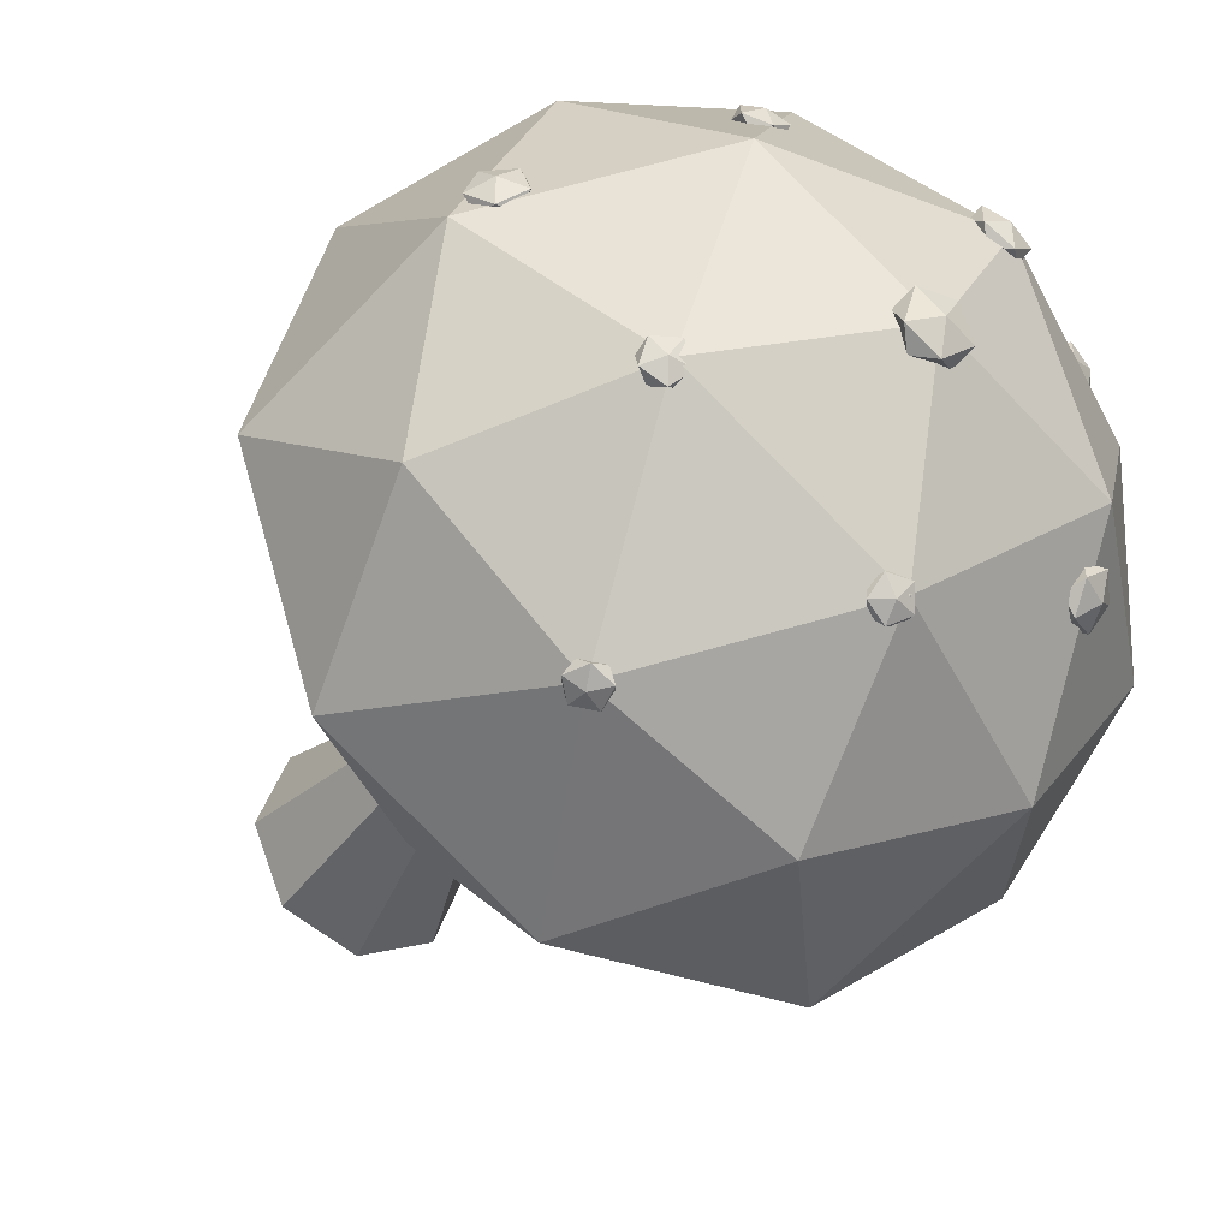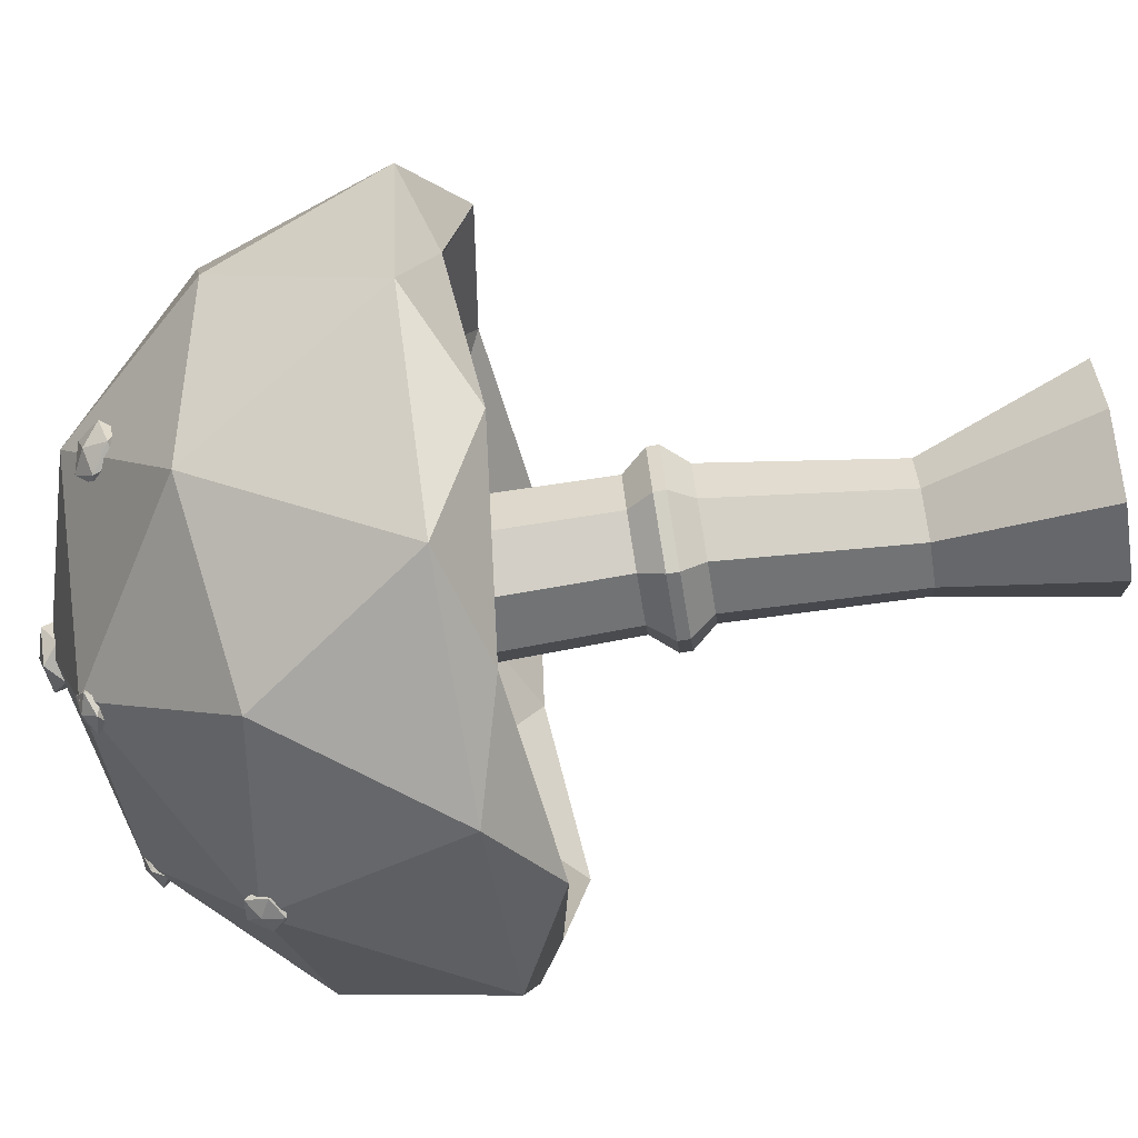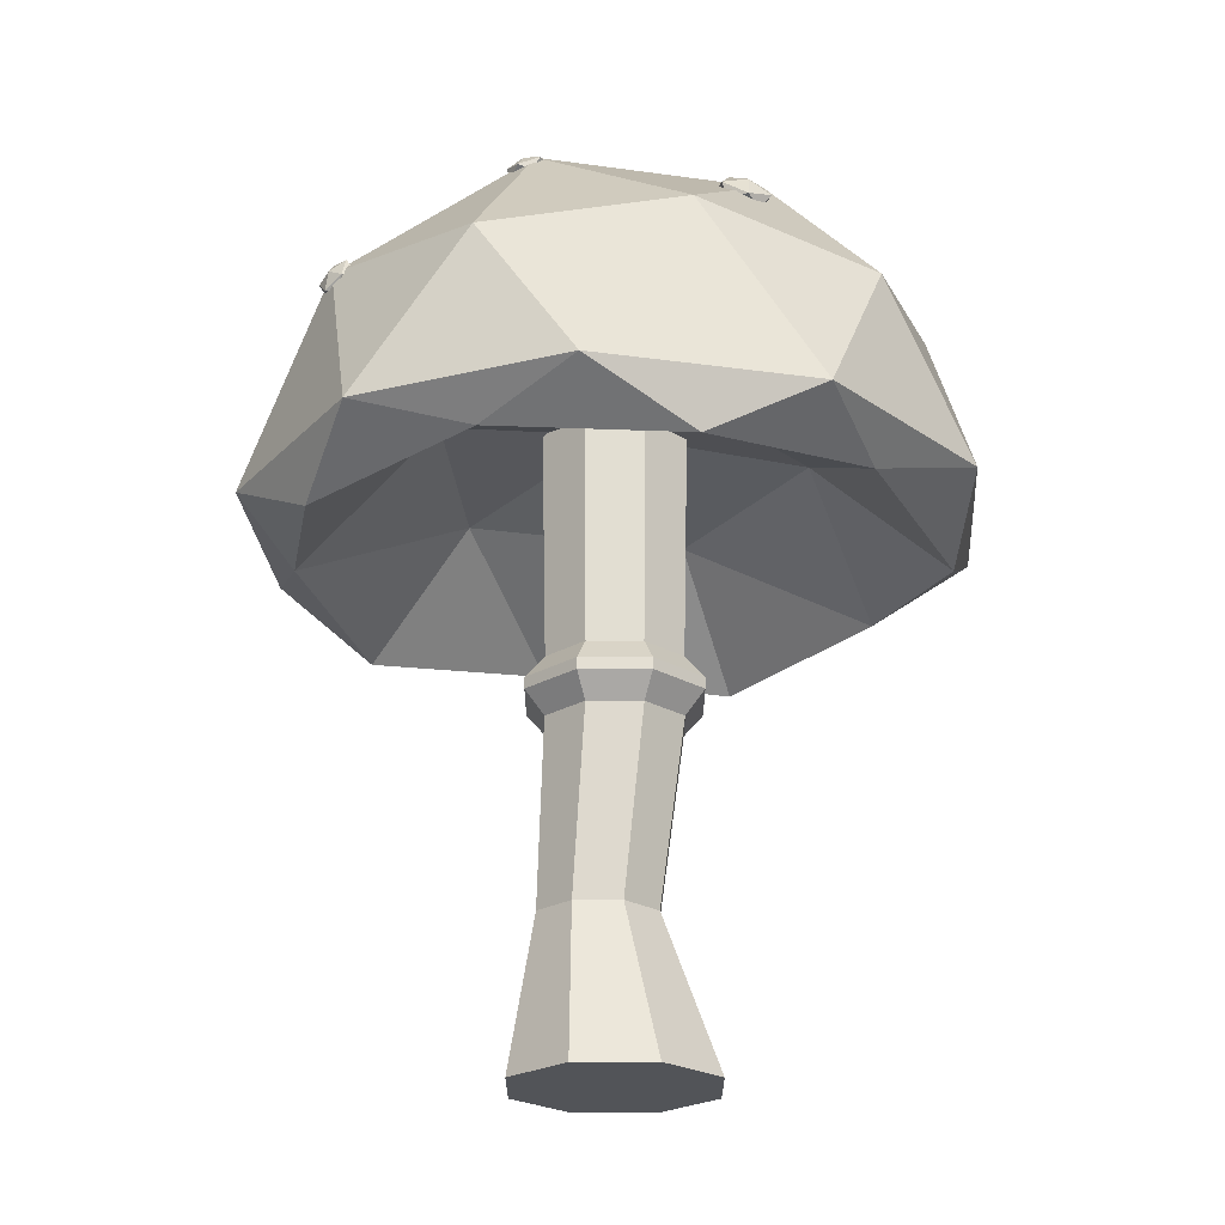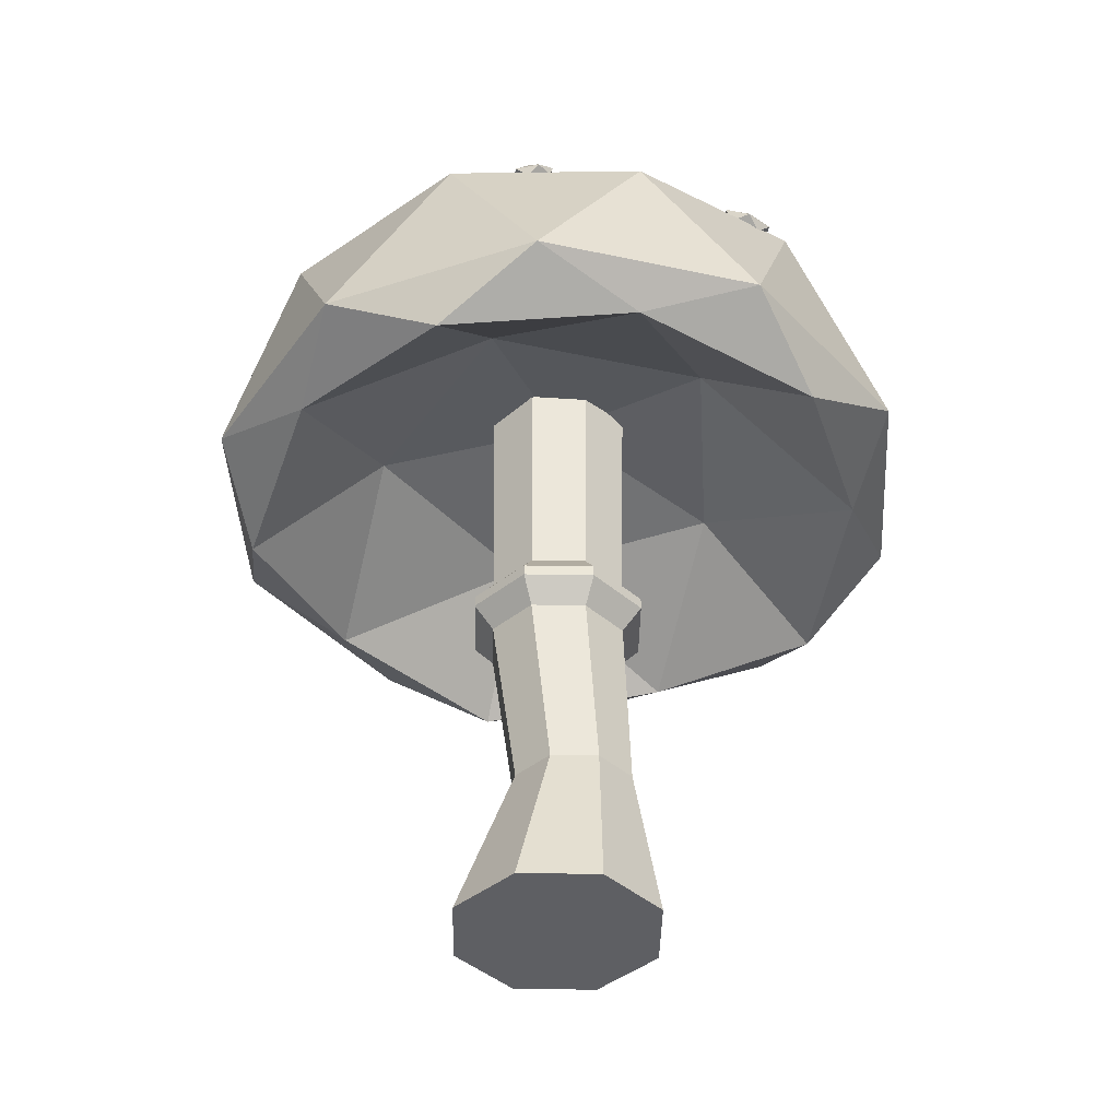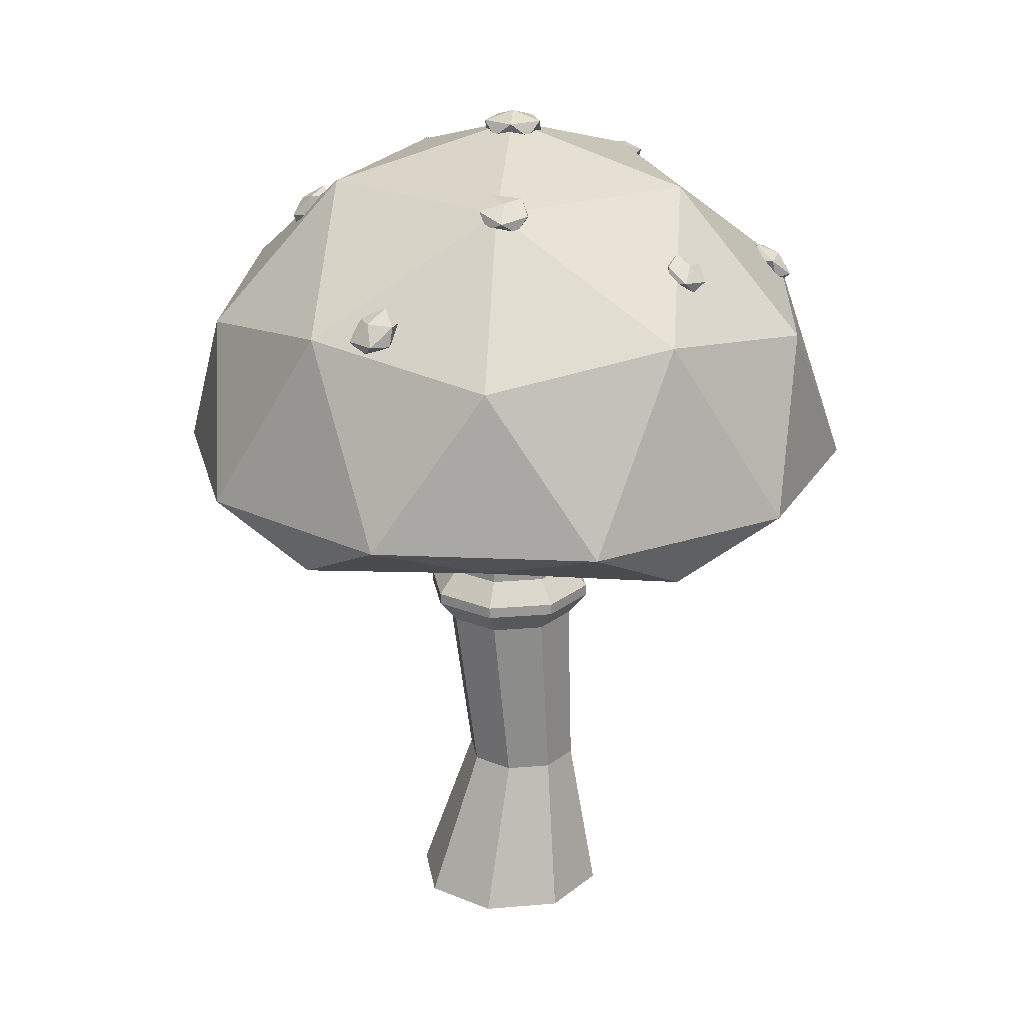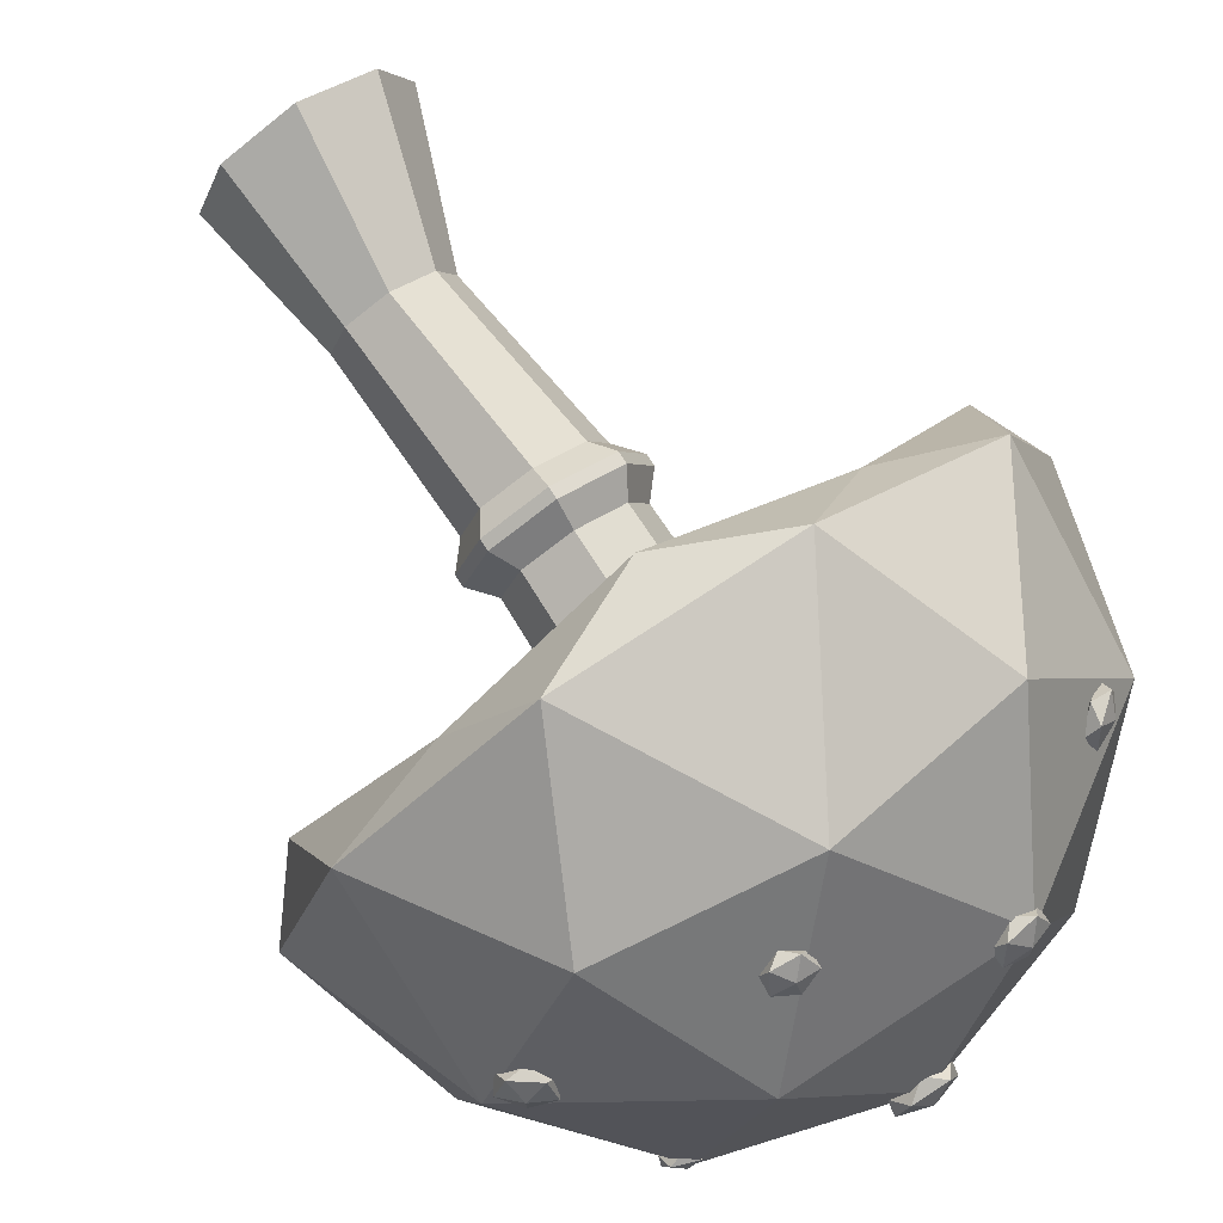
<metadata>
{"format":"obj","ext":"obj","renderer":"f3d","projection":"perspective","resolution":1024,"background":"white","views":[{"elev":-31.1,"azim":150.2,"up":"+Z"},{"elev":-77.2,"azim":-80.5,"up":"+Z"},{"elev":-23.2,"azim":-157.3,"up":"+Y"},{"elev":-41.8,"azim":21.6,"up":"+Y"},{"elev":21.4,"azim":-31.1,"up":"+Y"},{"elev":78.0,"azim":147.0,"up":"+Z"}]}
</metadata>
<code>
o Mushroom5_1_Cylinder.056
v -2.8 -0.08776 19.79
v -2.729 0.101 19.79
v -2.764 -0.08776 19.7
v -2.708 0.101 19.74
v -2.677 -0.08776 19.67
v -2.657 0.101 19.72
v -2.59 -0.08776 19.7
v -2.606 0.101 19.74
v -2.553 -0.08776 19.79
v -2.585 0.101 19.79
v -2.589 -0.08776 19.88
v -2.606 0.101 19.84
v -2.676 -0.08776 19.91
v -2.657 0.101 19.86
v -2.764 -0.08776 19.88
v -2.708 0.101 19.84
v -2.736 0.3209 19.73
v -2.761 0.3209 19.79
v -2.677 0.3209 19.71
v -2.617 0.3209 19.73
v -2.593 0.3209 19.79
v -2.617 0.3209 19.85
v -2.676 0.3209 19.87
v -2.736 0.3209 19.85
v -2.741 0.7086 19.73
v -2.767 0.7086 19.79
v -2.677 0.7086 19.7
v -2.613 0.7086 19.73
v -2.586 0.7086 19.79
v -2.612 0.7086 19.85
v -2.676 0.7086 19.88
v -2.74 0.7086 19.85
v -2.736 0.3916 19.85
v -2.761 0.3916 19.79
v -2.617 0.3916 19.85
v -2.676 0.3916 19.87
v -2.617 0.3916 19.73
v -2.593 0.3916 19.79
v -2.736 0.3916 19.73
v -2.677 0.3916 19.71
v -2.785 0.3631 19.79
v -2.785 0.3493 19.79
v -2.676 0.3631 19.9
v -2.676 0.3493 19.9
v -2.568 0.3631 19.79
v -2.568 0.3493 19.79
v -2.677 0.3631 19.68
v -2.677 0.3493 19.68
v -2.753 0.3493 19.87
v -2.753 0.3631 19.87
v -2.6 0.3493 19.87
v -2.6 0.3631 19.87
v -2.6 0.3493 19.71
v -2.6 0.3631 19.71
v -2.753 0.3493 19.71
v -2.753 0.3631 19.71
v -2.673 0.6848 19.79
v -2.447 0.4977 19.48
v -2.305 0.4977 19.91
v -2.671 0.4977 20.18
v -3.04 0.4977 19.91
v -2.902 0.4977 19.48
v -2.306 0.7555 19.67
v -2.444 0.7555 20.1
v -2.899 0.7555 20.11
v -3.041 0.7555 19.67
v -2.675 0.7555 19.41
v -2.673 0.9945 19.79
v -2.457 0.6343 19.86
v -2.54 0.6343 19.61
v -2.324 0.5242 19.68
v -2.675 0.5242 19.42
v -2.807 0.6343 19.61
v -2.672 0.6343 20.02
v -2.456 0.5242 20.09
v -2.889 0.6343 19.86
v -2.888 0.5242 20.09
v -3.023 0.5242 19.68
v -2.541 0.5622 19.38
v -2.808 0.5622 19.38
v -2.241 0.5622 19.79
v -2.324 0.5622 19.54
v -2.538 0.5622 20.2
v -2.322 0.5622 20.04
v -3.022 0.5622 20.05
v -2.805 0.5622 20.2
v -3.024 0.5622 19.54
v -3.105 0.5622 19.79
v -2.458 0.7895 19.49
v -2.323 0.7895 19.9
v -2.671 0.7895 20.16
v -3.022 0.7895 19.91
v -2.89 0.7895 19.5
v -2.457 0.93 19.72
v -2.674 0.93 19.56
v -2.539 0.93 19.98
v -2.806 0.93 19.98
v -2.889 0.93 19.72
v -2.665 0.9086 19.57
v -2.65 0.9032 19.55
v -2.643 0.9159 19.58
v -2.665 0.9264 19.59
v -2.686 0.9202 19.57
v -2.677 0.9058 19.55
v -2.641 0.9177 19.56
v -2.65 0.932 19.58
v -2.677 0.9347 19.58
v -2.684 0.9219 19.55
v -2.662 0.9114 19.54
v -2.662 0.9292 19.56
v -2.67 0.9688 19.79
v -2.648 0.9795 19.76
v -2.635 0.9795 19.8
v -2.67 0.9795 19.83
v -2.705 0.9795 19.8
v -2.692 0.9795 19.76
v -2.635 0.9968 19.78
v -2.648 0.9968 19.82
v -2.691 0.9968 19.82
v -2.705 0.9968 19.78
v -2.67 0.9968 19.75
v -2.67 1.008 19.79
v -2.79 0.9125 19.97
v -2.774 0.9328 19.95
v -2.763 0.9218 19.98
v -2.791 0.9092 20
v -2.82 0.9125 19.98
v -2.81 0.927 19.95
v -2.765 0.942 19.97
v -2.776 0.9275 20
v -2.811 0.9217 20
v -2.823 0.9327 19.96
v -2.794 0.9453 19.95
v -2.795 0.942 19.98
v -2.599 0.8392 20.07
v -2.584 0.8564 20.05
v -2.574 0.8388 20.07
v -2.598 0.8302 20.09
v -2.622 0.8424 20.08
v -2.614 0.8586 20.05
v -2.573 0.858 20.07
v -2.581 0.8418 20.09
v -2.612 0.844 20.1
v -2.622 0.8616 20.07
v -2.598 0.8703 20.06
v -2.596 0.8613 20.08
v -2.46 0.9066 19.72
v -2.446 0.9061 19.7
v -2.435 0.9064 19.73
v -2.456 0.9163 19.75
v -2.479 0.922 19.73
v -2.473 0.9158 19.7
v -2.433 0.9155 19.71
v -2.439 0.9218 19.74
v -2.466 0.9315 19.74
v -2.477 0.9311 19.71
v -2.456 0.9213 19.7
v -2.452 0.931 19.72
v -2.883 0.8713 19.66
v -2.862 0.889 19.65
v -2.879 0.899 19.68
v -2.908 0.8792 19.68
v -2.91 0.857 19.65
v -2.881 0.863 19.63
v -2.873 0.9078 19.65
v -2.902 0.9018 19.68
v -2.922 0.8758 19.66
v -2.905 0.8657 19.63
v -2.875 0.8855 19.63
v -2.9 0.8935 19.64
v -2.953 0.7913 19.96
v -2.937 0.8142 19.97
v -2.959 0.7916 19.99
v -2.981 0.7777 19.96
v -2.973 0.7918 19.93
v -2.945 0.8144 19.94
v -2.954 0.8149 19.99
v -2.982 0.7923 19.98
v -2.991 0.7924 19.95
v -2.968 0.8151 19.93
v -2.946 0.829 19.95
v -2.974 0.8154 19.96
v -2.373 0.7882 19.93
v -2.348 0.7917 19.91
v -2.346 0.7753 19.94
v -2.374 0.7862 19.96
v -2.393 0.8092 19.94
v -2.378 0.8126 19.91
v -2.335 0.7917 19.93
v -2.35 0.7883 19.96
v -2.38 0.8093 19.96
v -2.382 0.8256 19.93
v -2.354 0.8148 19.91
v -2.355 0.8127 19.94
v -2.468 0.7789 19.51
v -2.449 0.7654 19.5
v -2.448 0.7902 19.51
v -2.471 0.8027 19.51
v -2.486 0.7856 19.49
v -2.472 0.7626 19.49
v -2.44 0.781 19.5
v -2.454 0.804 19.5
v -2.478 0.8012 19.49
v -2.479 0.7764 19.48
v -2.455 0.7639 19.48
v -2.458 0.7878 19.48
f 1 2 4 3
f 3 4 6 5
f 5 6 8 7
f 7 8 10 9
f 9 10 12 11
f 11 12 14 13
f 16 14 23 24
f 13 14 16 15
f 15 16 2 1
f 1 3 5 7 9 11 13 15
f 34 33 32 26
f 6 4 17 19
f 12 10 21 22
f 2 16 24 18
f 4 2 18 17
f 8 6 19 20
f 14 12 22 23
f 10 8 20 21
f 25 26 32 31 30 29 28 27
f 36 35 30 31
f 38 37 28 29
f 40 39 25 27
f 33 36 31 32
f 35 38 29 30
f 37 40 27 28
f 39 34 26 25
f 41 50 33 34
f 47 56 39 40
f 45 54 37 38
f 43 52 35 36
f 20 19 48 53
f 22 21 46 51
f 24 23 44 49
f 56 41 34 39
f 50 43 36 33
f 52 45 38 35
f 54 47 40 37
f 23 22 51 44
f 21 20 53 46
f 19 17 55 48
f 18 24 49 42
f 50 41 42 49
f 52 43 44 51
f 54 45 46 53
f 56 47 48 55
f 43 50 49 44
f 45 52 51 46
f 47 54 53 48
f 41 56 55 42
f 17 18 42 55
f 99 100 101
f 100 99 104
f 99 101 102
f 99 102 103
f 99 103 104
f 100 104 109
f 101 100 105
f 102 101 106
f 103 102 107
f 104 103 108
f 100 109 105
f 101 105 106
f 102 106 107
f 103 107 108
f 104 108 109
f 105 109 110
f 106 105 110
f 107 106 110
f 108 107 110
f 109 108 110
f 111 112 113
f 112 111 116
f 111 113 114
f 111 114 115
f 111 115 116
f 112 116 121
f 113 112 117
f 114 113 118
f 115 114 119
f 116 115 120
f 112 121 117
f 113 117 118
f 114 118 119
f 115 119 120
f 116 120 121
f 117 121 122
f 118 117 122
f 119 118 122
f 120 119 122
f 121 120 122
f 123 124 125
f 124 123 128
f 123 125 126
f 123 126 127
f 123 127 128
f 124 128 133
f 125 124 129
f 126 125 130
f 127 126 131
f 128 127 132
f 124 133 129
f 125 129 130
f 126 130 131
f 127 131 132
f 128 132 133
f 129 133 134
f 130 129 134
f 131 130 134
f 132 131 134
f 133 132 134
f 135 136 137
f 136 135 140
f 135 137 138
f 135 138 139
f 135 139 140
f 136 140 145
f 137 136 141
f 138 137 142
f 139 138 143
f 140 139 144
f 136 145 141
f 137 141 142
f 138 142 143
f 139 143 144
f 140 144 145
f 141 145 146
f 142 141 146
f 143 142 146
f 144 143 146
f 145 144 146
f 147 148 149
f 148 147 152
f 147 149 150
f 147 150 151
f 147 151 152
f 148 152 157
f 149 148 153
f 150 149 154
f 151 150 155
f 152 151 156
f 148 157 153
f 149 153 154
f 150 154 155
f 151 155 156
f 152 156 157
f 153 157 158
f 154 153 158
f 155 154 158
f 156 155 158
f 157 156 158
f 159 160 161
f 160 159 164
f 159 161 162
f 159 162 163
f 159 163 164
f 160 164 169
f 161 160 165
f 162 161 166
f 163 162 167
f 164 163 168
f 160 169 165
f 161 165 166
f 162 166 167
f 163 167 168
f 164 168 169
f 165 169 170
f 166 165 170
f 167 166 170
f 168 167 170
f 169 168 170
f 171 172 173
f 172 171 176
f 171 173 174
f 171 174 175
f 171 175 176
f 172 176 181
f 173 172 177
f 174 173 178
f 175 174 179
f 176 175 180
f 172 181 177
f 173 177 178
f 174 178 179
f 175 179 180
f 176 180 181
f 177 181 182
f 178 177 182
f 179 178 182
f 180 179 182
f 181 180 182
f 183 184 185
f 184 183 188
f 183 185 186
f 183 186 187
f 183 187 188
f 184 188 193
f 185 184 189
f 186 185 190
f 187 186 191
f 188 187 192
f 184 193 189
f 185 189 190
f 186 190 191
f 187 191 192
f 188 192 193
f 189 193 194
f 190 189 194
f 191 190 194
f 192 191 194
f 193 192 194
f 195 196 197
f 196 195 200
f 195 197 198
f 195 198 199
f 195 199 200
f 196 200 205
f 197 196 201
f 198 197 202
f 199 198 203
f 200 199 204
f 196 205 201
f 197 201 202
f 198 202 203
f 199 203 204
f 200 204 205
f 201 205 206
f 202 201 206
f 203 202 206
f 204 203 206
f 205 204 206
f 57 70 69
f 58 70 72
f 57 69 74
f 57 74 76
f 57 76 73
f 58 72 79
f 59 71 81
f 60 75 83
f 61 77 85
f 62 78 87
f 58 79 82
f 59 81 84
f 60 83 86
f 61 85 88
f 62 87 80
f 63 89 94
f 64 90 96
f 65 91 97
f 66 92 98
f 67 93 95
f 95 98 68
f 95 93 98
f 93 66 98
f 98 97 68
f 98 92 97
f 92 65 97
f 97 96 68
f 97 91 96
f 91 64 96
f 96 94 68
f 96 90 94
f 90 63 94
f 94 95 68
f 94 89 95
f 89 67 95
f 80 93 67
f 80 87 93
f 87 66 93
f 88 92 66
f 88 85 92
f 85 65 92
f 86 91 65
f 86 83 91
f 83 64 91
f 84 90 64
f 84 81 90
f 81 63 90
f 82 89 63
f 82 79 89
f 79 67 89
f 87 88 66
f 87 78 88
f 78 61 88
f 85 86 65
f 85 77 86
f 77 60 86
f 83 84 64
f 83 75 84
f 75 59 84
f 81 82 63
f 81 71 82
f 71 58 82
f 79 80 67
f 79 72 80
f 72 62 80
f 73 78 62
f 73 76 78
f 76 61 78
f 76 77 61
f 76 74 77
f 74 60 77
f 74 75 60
f 74 69 75
f 69 59 75
f 72 73 62
f 72 70 73
f 70 57 73
f 69 71 59
f 69 70 71
f 70 58 71

</code>
